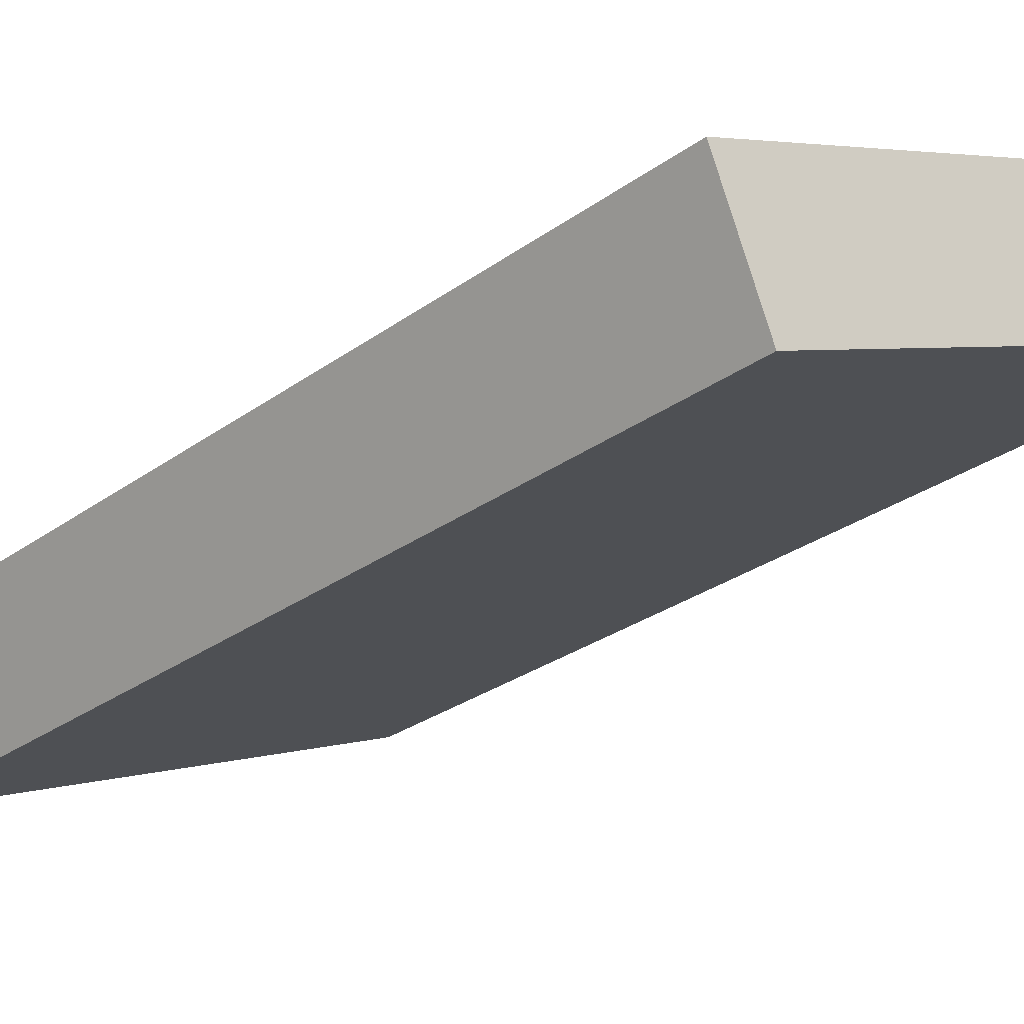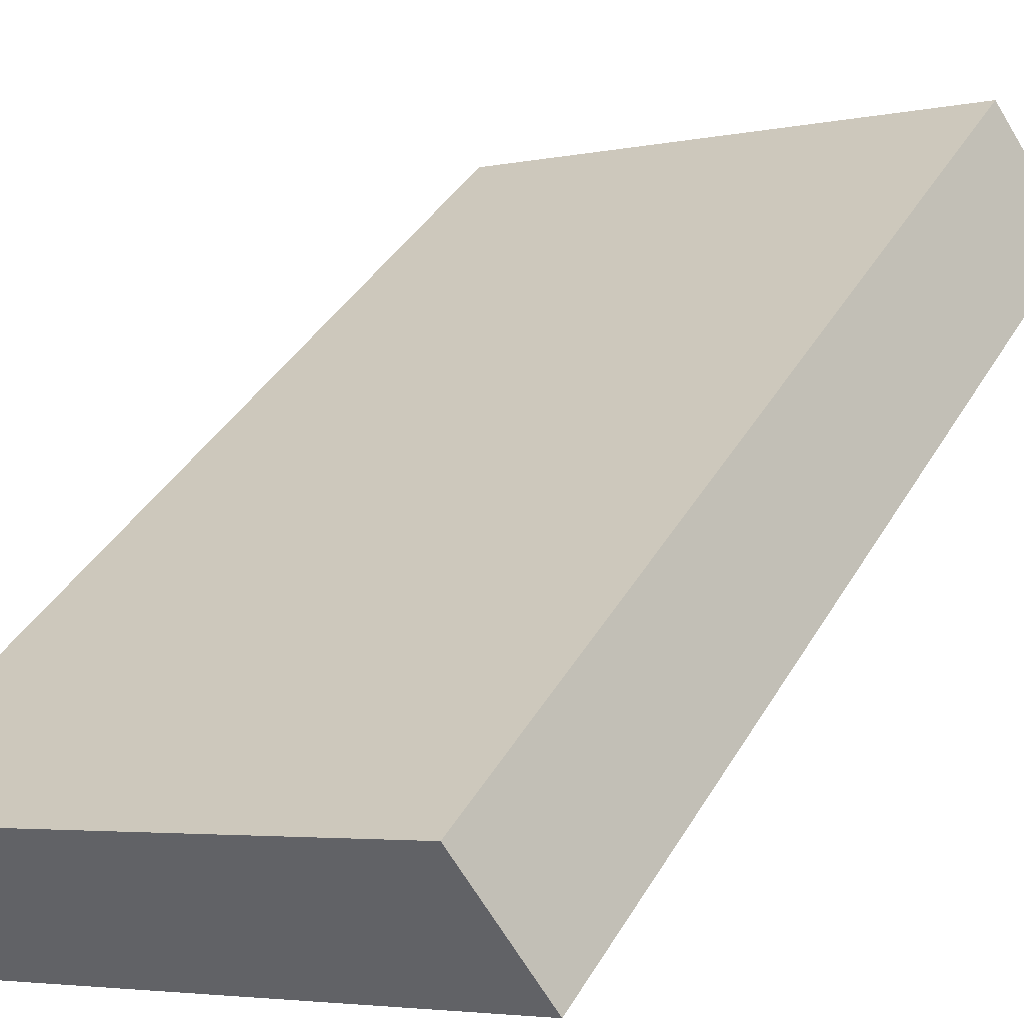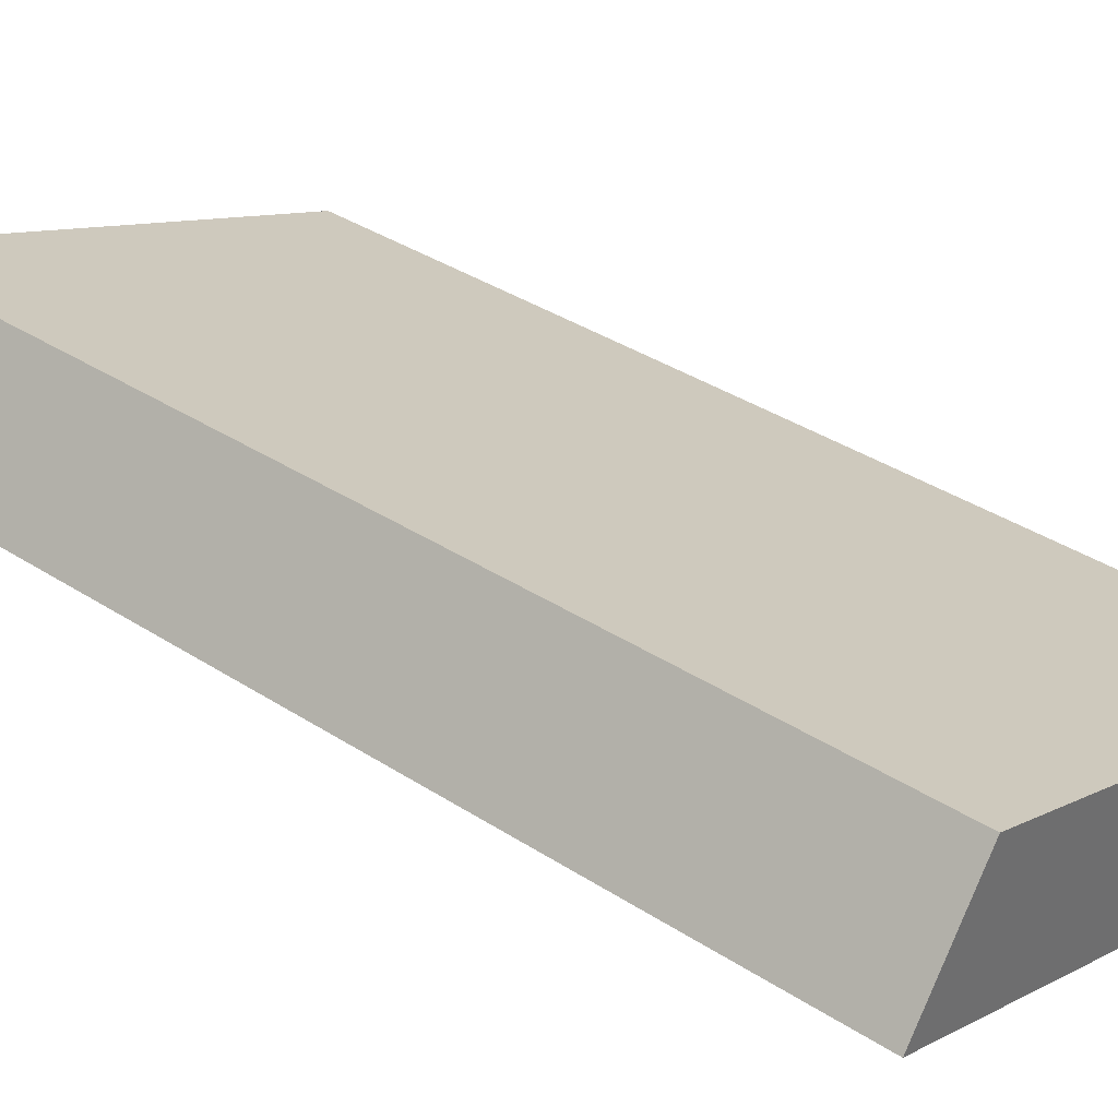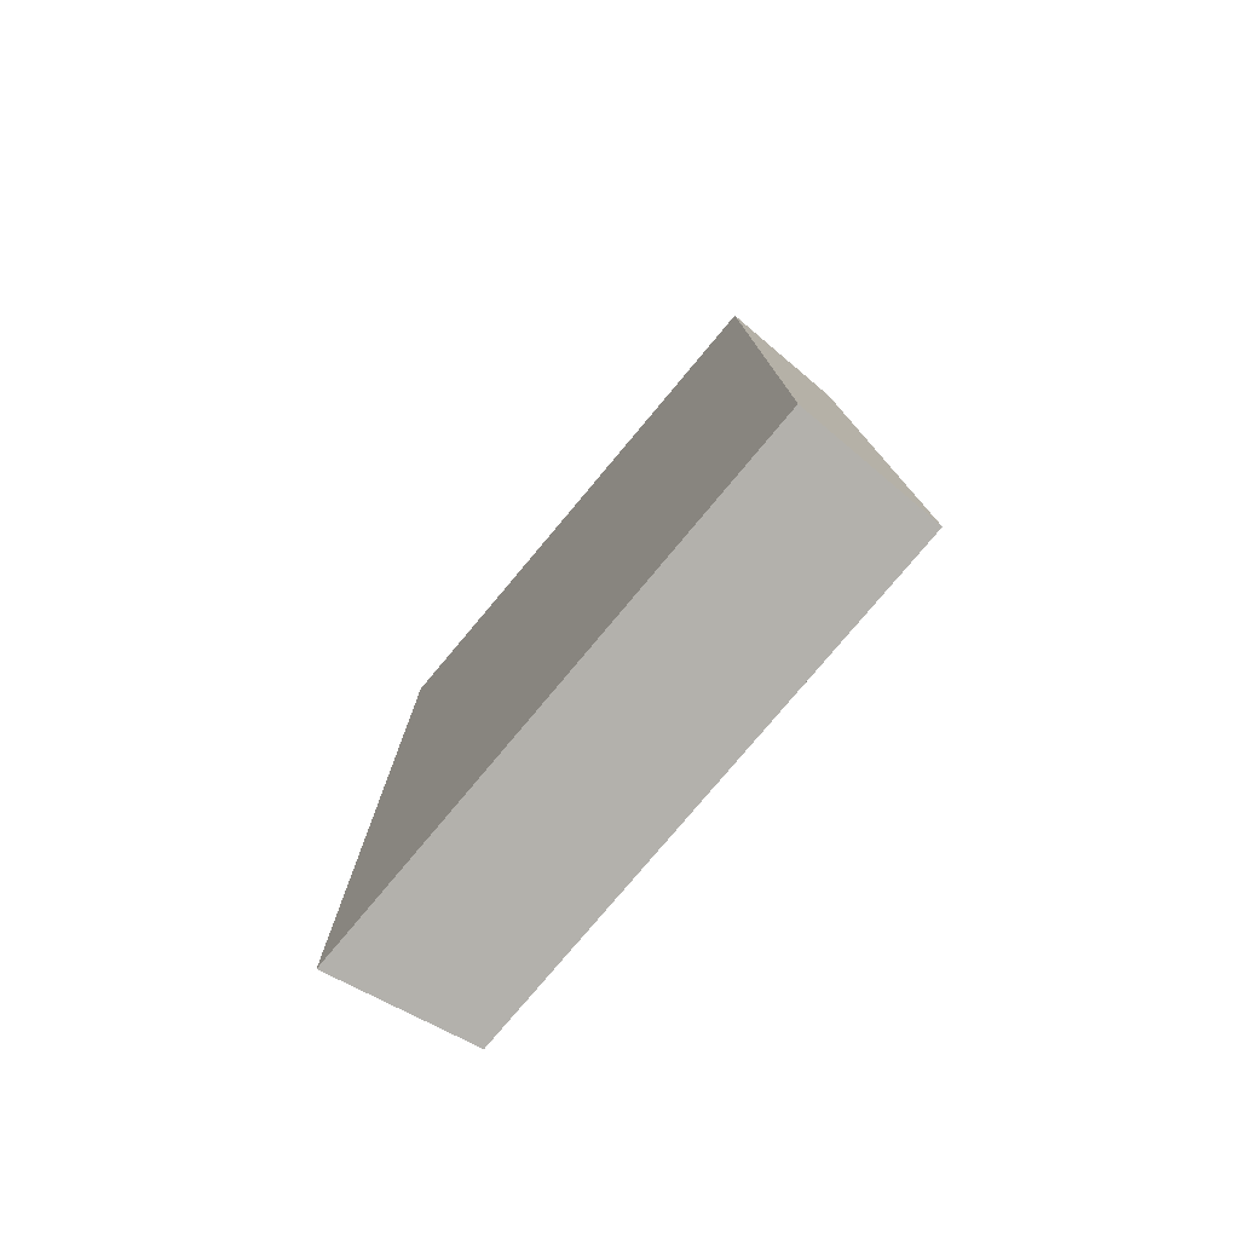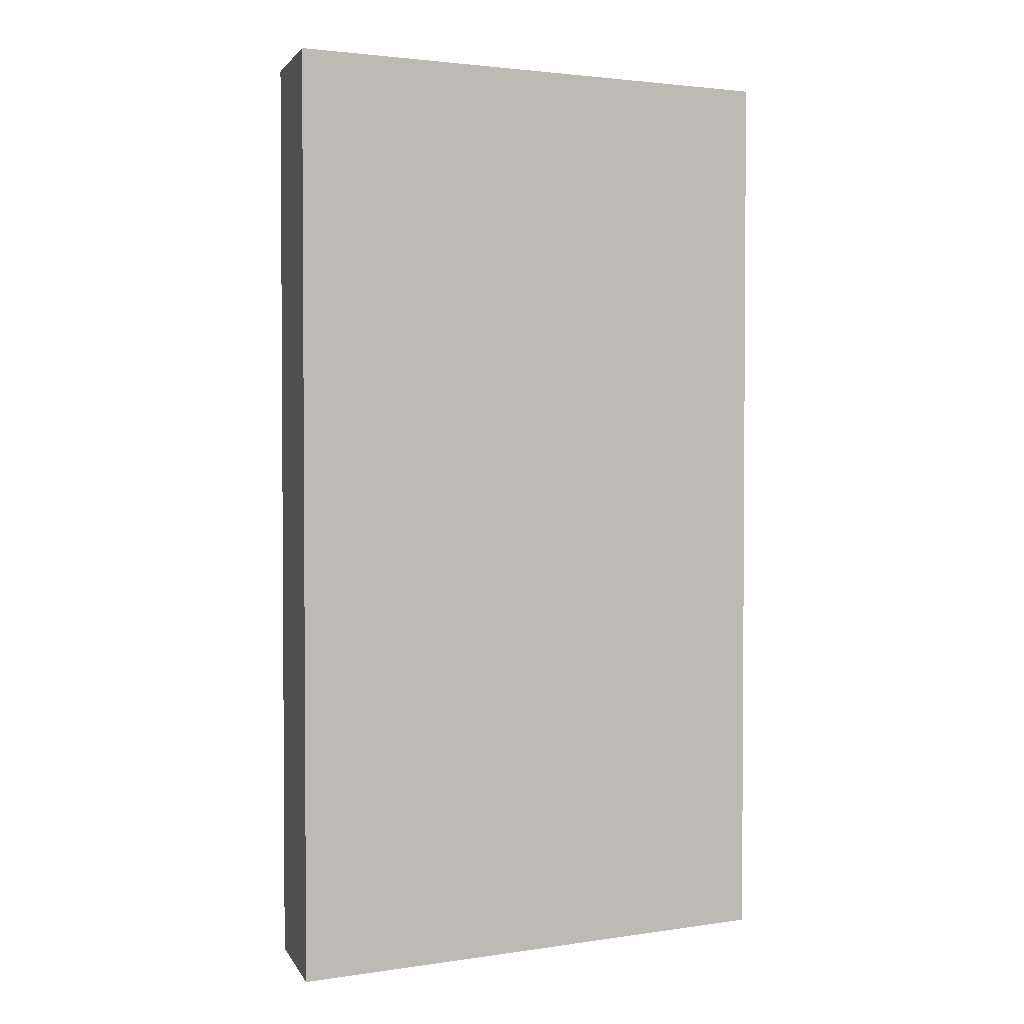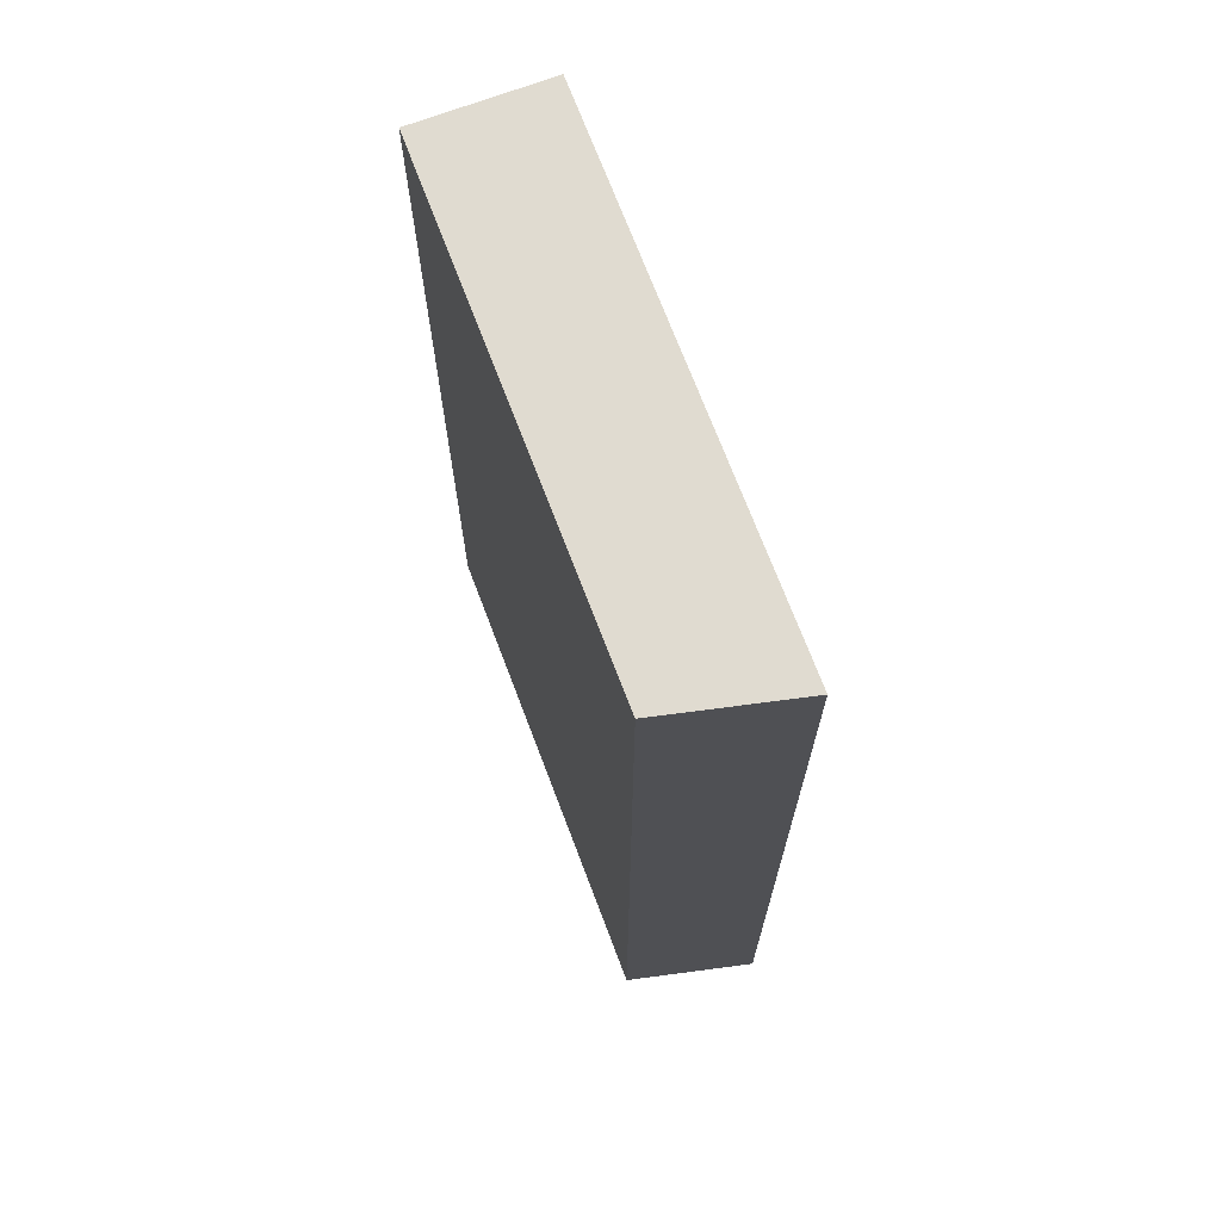
<metadata>
{"format":"obj","ext":"obj","renderer":"f3d","projection":"perspective","resolution":1024,"background":"white","views":[{"elev":-27.9,"azim":-42.2,"up":"+Z"},{"elev":38.4,"azim":27.1,"up":"+Z"},{"elev":37.7,"azim":129.5,"up":"+Z"},{"elev":-79.1,"azim":-152.7,"up":"+Y"},{"elev":2.4,"azim":128.6,"up":"+Y"},{"elev":70.1,"azim":46.7,"up":"+Y"}]}
</metadata>
<code>
v  0 4.9 3e-16
v  2.855 4.9 0.438
v  0.269 4.9 -0.647
v  2.44 4.9 1.014
v  2.855 -2.682e-17 0.438
v  0.269 3.962e-17 -0.647
v  0 0 0
v  2.44 -6.209e-17 1.014
g defaultobject
f 1 2 3
f 2 1 4
f 5 3 2
f 3 5 6
f 6 1 3
f 1 6 7
f 7 4 1
f 4 7 8
f 8 2 4
f 2 8 5
f 8 6 5
f 6 8 7

</code>
